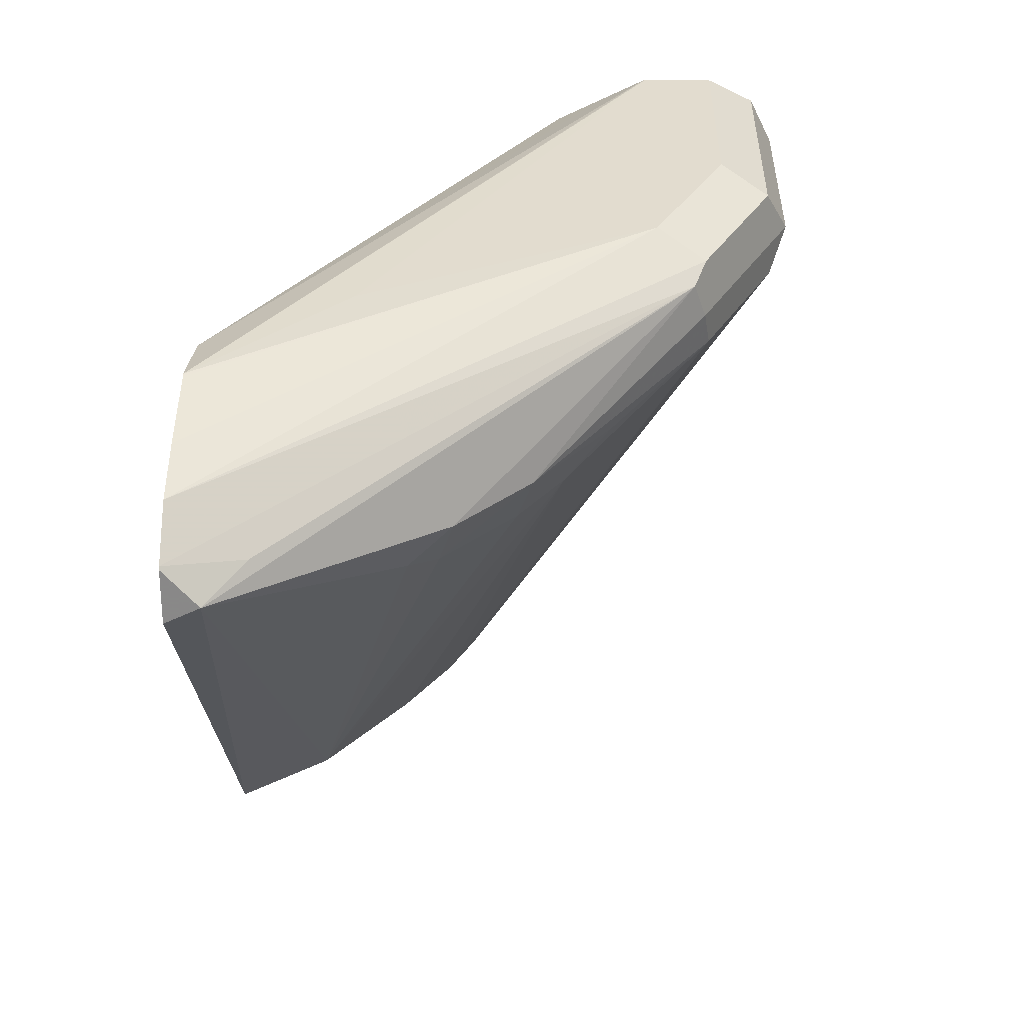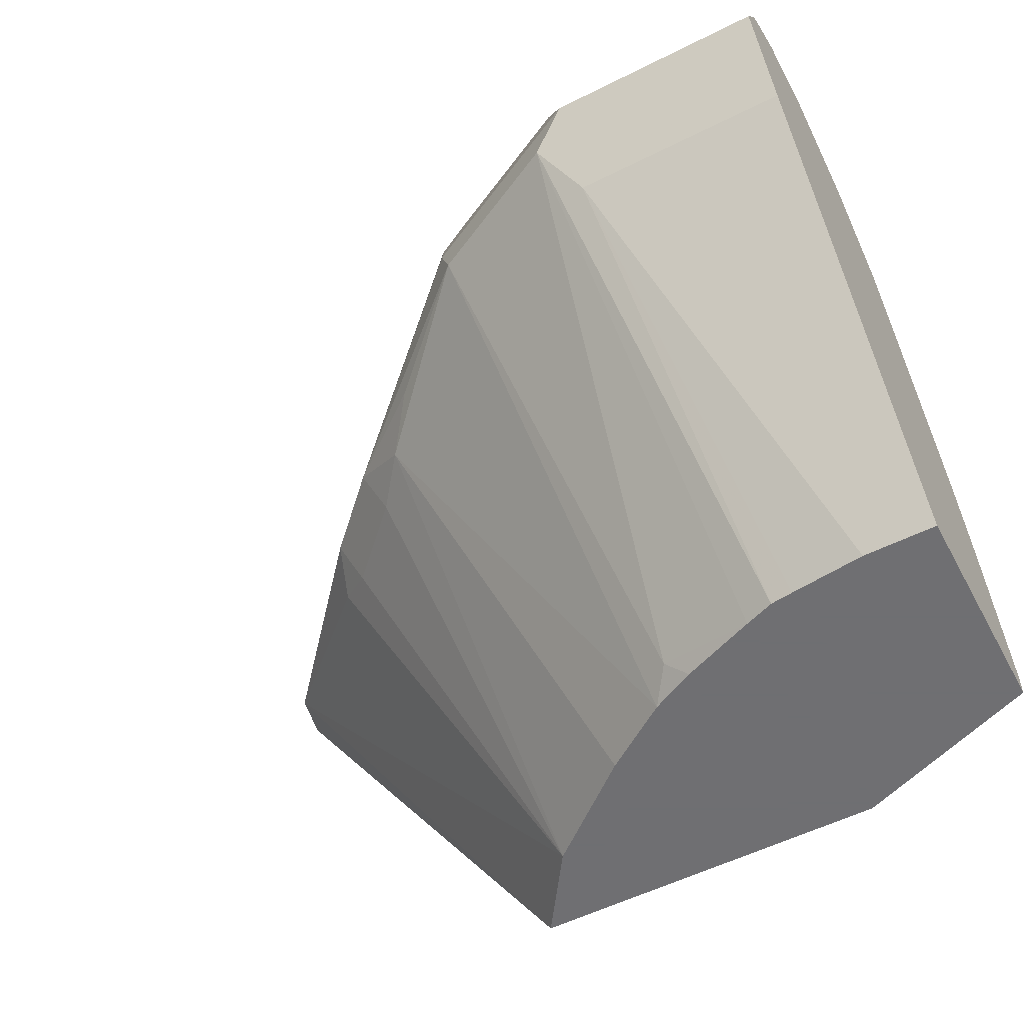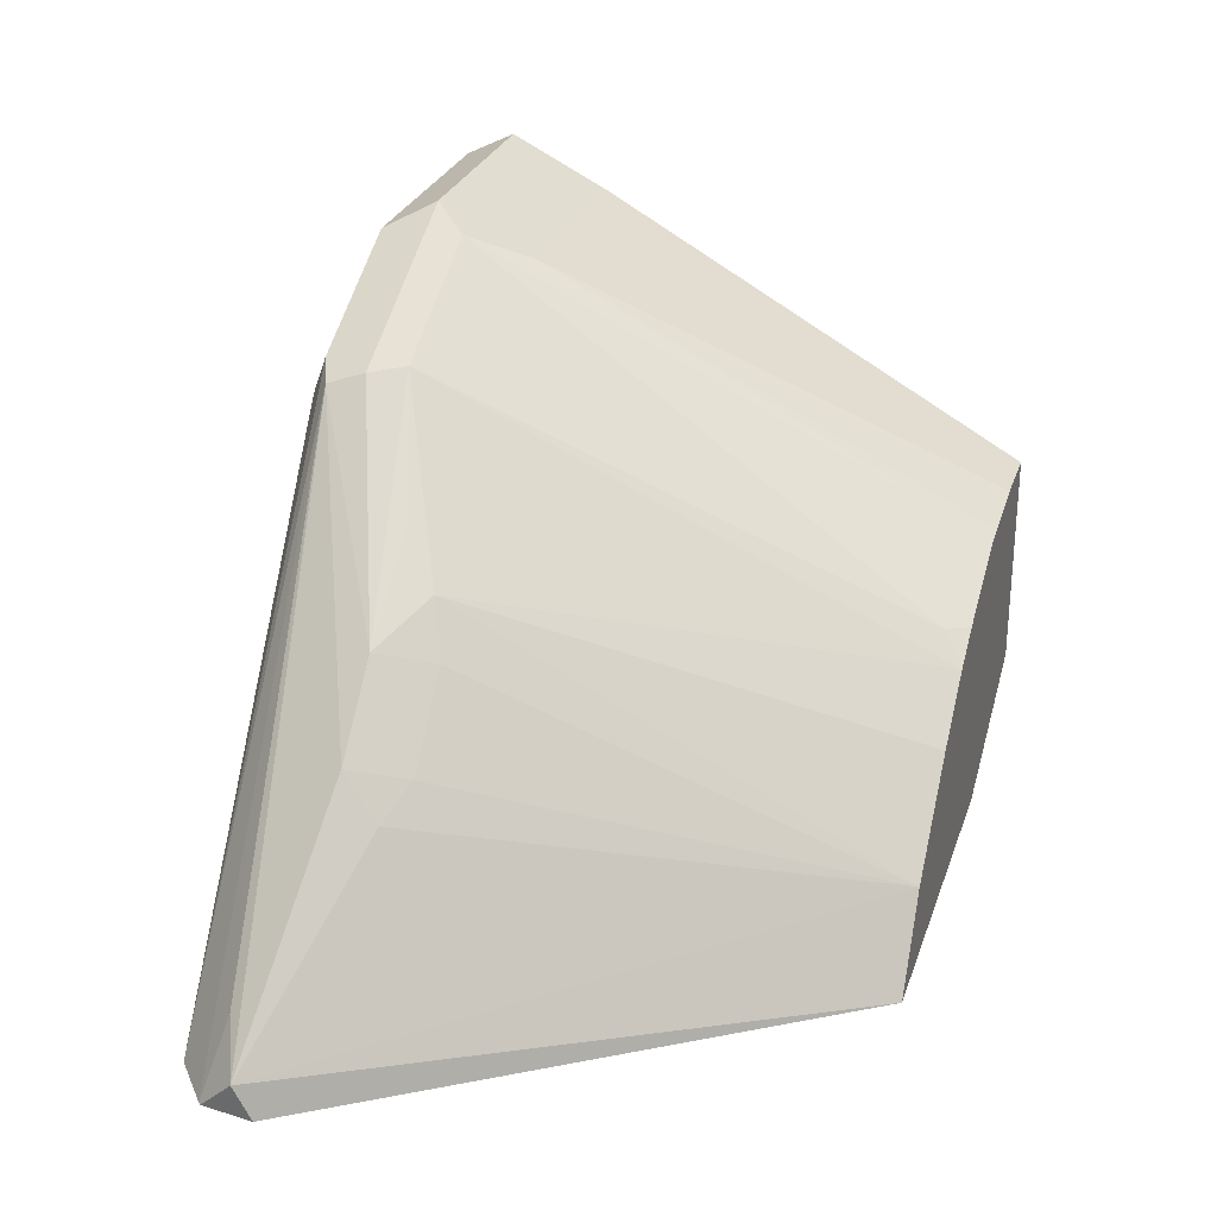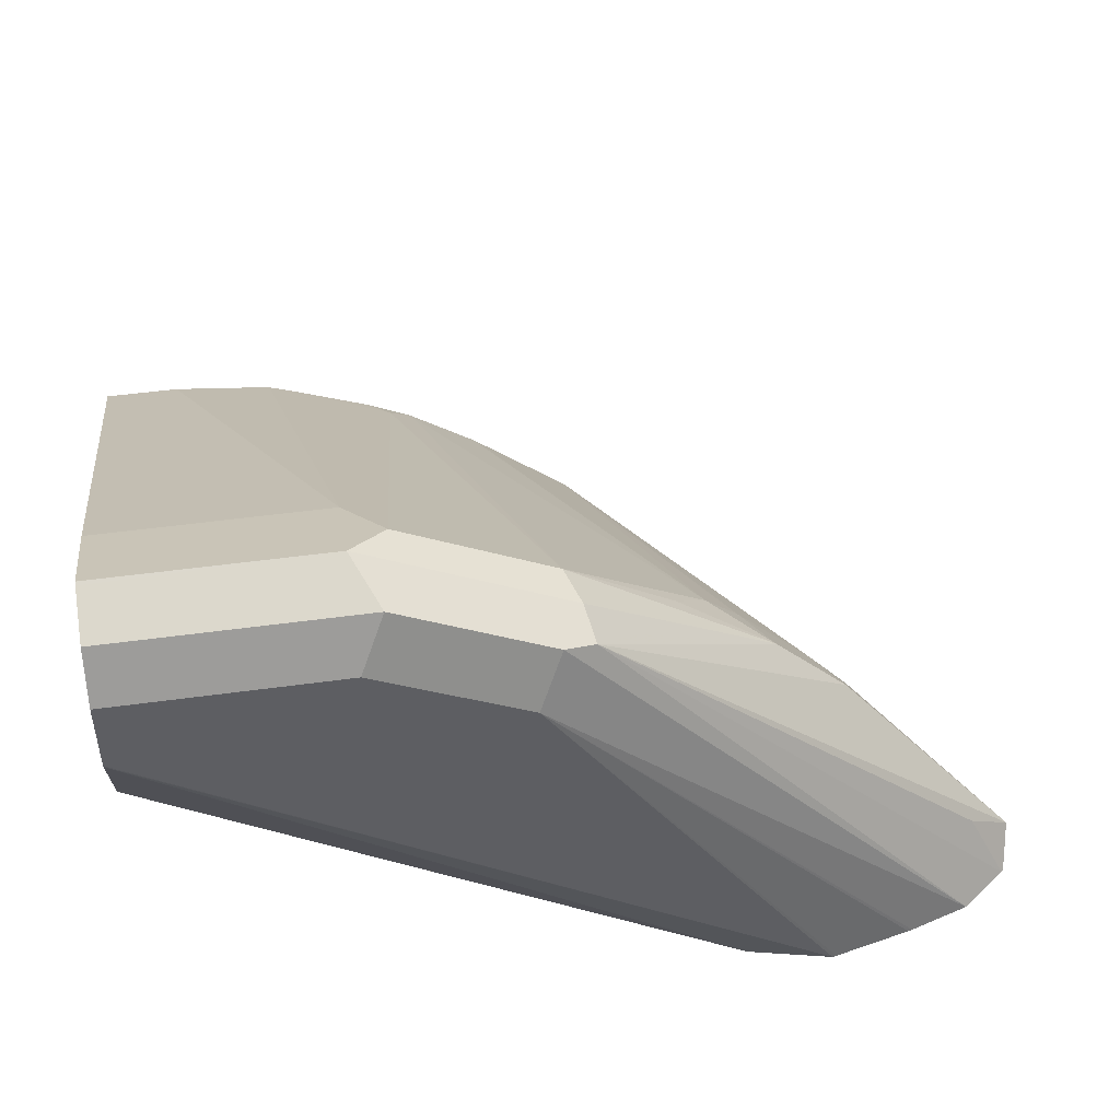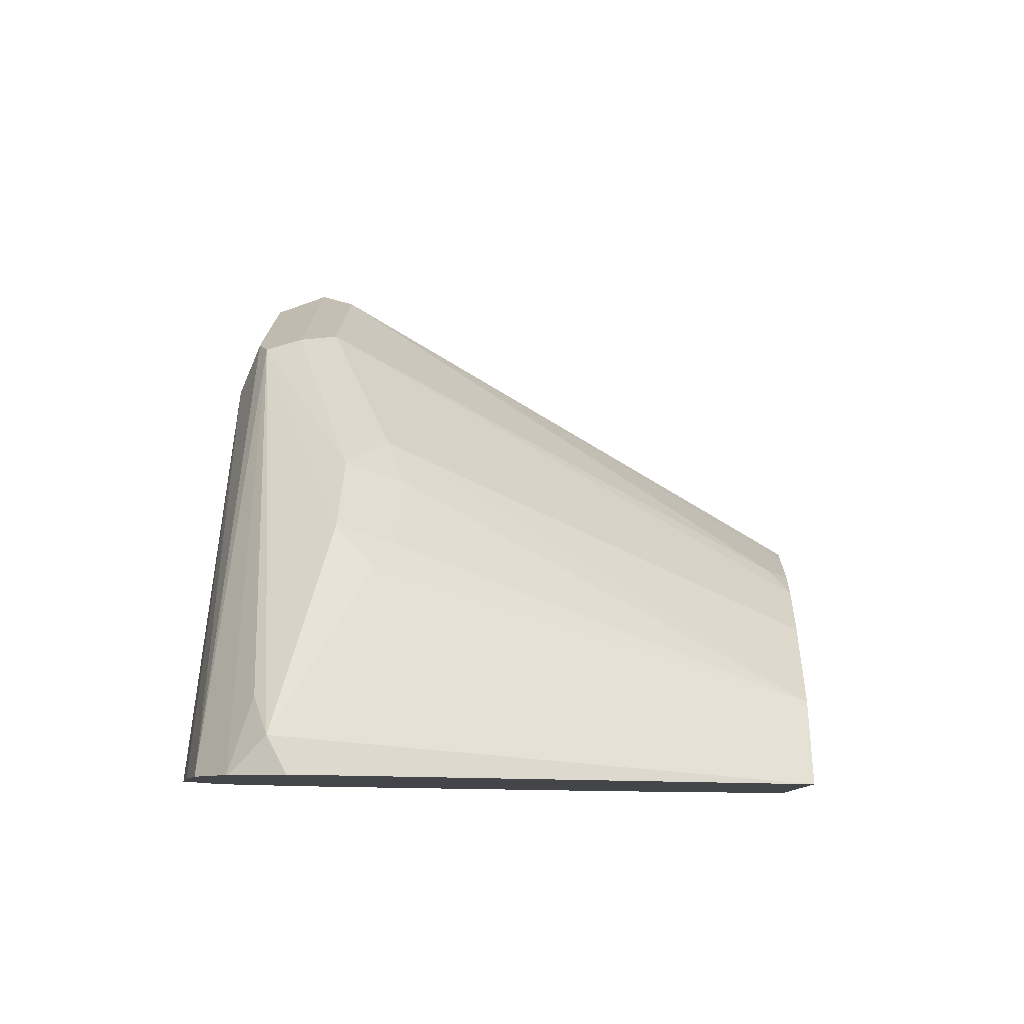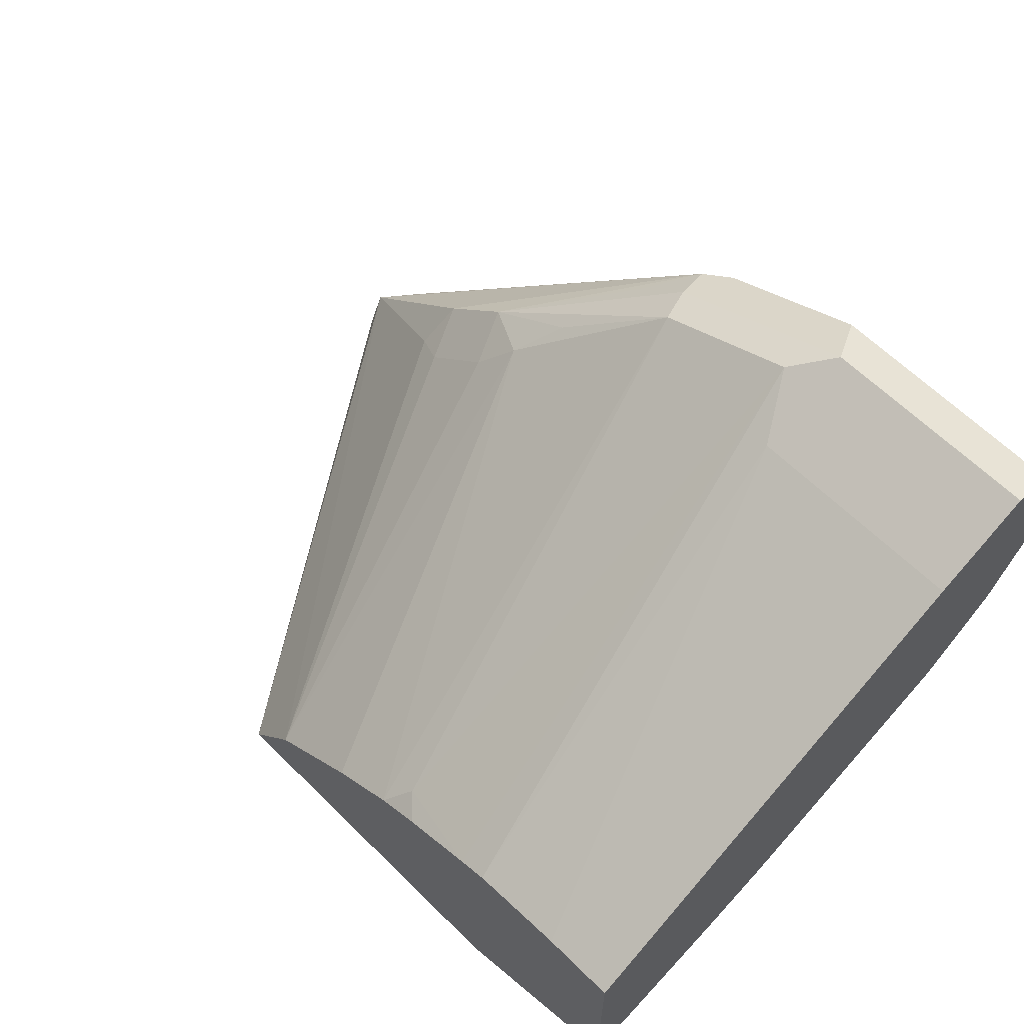
<metadata>
{"format":"obj","ext":"obj","renderer":"f3d","projection":"perspective","resolution":1024,"background":"white","views":[{"elev":34.6,"azim":-89.1,"up":"+Y"},{"elev":-54.7,"azim":28.0,"up":"+Y"},{"elev":27.4,"azim":-73.1,"up":"+Z"},{"elev":47.1,"azim":171.1,"up":"+Z"},{"elev":-8.7,"azim":-87.8,"up":"+Z"},{"elev":62.4,"azim":45.0,"up":"+Z"}]}
</metadata>
<code>
v -0.03764 0.8462 0.4782
v -0.03764 0.8339 0.5028
v -0.03764 0.8462 0.4415
v -0.1472 0.8462 0.4782
v -0.03764 0.811 0.5142
v -0.1594 0.8339 0.5028
v -0.03764 0.8459 0.4405
v -0.3666 0.8458 0.2222
v -0.2943 0.8462 0.2943
v -0.2208 0.8462 0.4415
v -0.03764 0.8093 0.515
v -0.1472 0.8093 0.515
v -0.1717 0.8093 0.5028
v -0.233 0.8339 0.466
v -0.2453 0.8093 0.466
v -0.03764 0.834 0.4166
v -0.3254 0.8362 0.2222
v -0.3686 0.8454 0.2222
v -0.4075 0.8368 0.2222
v -0.4096 0.8362 0.2222
v -0.44 0.827 0.2222
v -0.03764 0.8088 0.5148
v -0.1656 0.791 0.5058
v -0.2483 0.8277 0.4598
v -0.2713 0.8093 0.4415
v -0.3433 0.7726 0.3801
v -0.2391 0.791 0.469
v -0.03764 0.8219 0.3925
v -0.3127 0.8277 0.2222
v -0.03764 0.7848 0.3556
v -0.4637 0.809 0.2222
v -0.03764 0.7848 0.5028
v -0.184 0.5519 0.3449
v -0.136 0.5407 0.3569
v -0.1215 0.5407 0.3623
v -0.1472 0.7603 0.4905
v -0.03764 0.7603 0.4905
v -0.446 0.8001 0.2575
v -0.469 0.791 0.2391
v -0.3801 0.7726 0.3434
v -0.3679 0.745 0.3357
v -0.3311 0.745 0.3725
v -0.3127 0.7542 0.3955
v -0.2943 0.7726 0.4185
v -0.1951 0.5407 0.331
v -0.294 0.8099 0.2222
v -0.03764 0.7598 0.3428
v -0.2759 0.791 0.2222
v -0.2931 0.8091 0.2222
v -0.4648 0.8079 0.2222
v -0.1728 0.5407 0.3421
v -0.1104 0.5407 0.3637
v -0.07362 0.5407 0.3679
v -0.03764 0.5407 0.3679
v -0.3863 0.7542 0.3219
v -0.4687 0.7821 0.2222
v -0.3085 0.5407 0.2222
v -0.2795 0.5407 0.2649
v -0.2293 0.5407 0.307
v -0.03764 0.6862 0.306
v -0.2622 0.7726 0.2222
v -0.03764 0.6622 0.294
v -0.03764 0.6246 0.2799
v -0.03764 0.5407 0.2575
v -0.1295 0.5407 0.2222
v -0.1718 0.6376 0.2222
v -0.03764 0.5519 0.2575
v -0.135 0.5641 0.2222
f 27 45 33
f 26 43 44
f 27 44 43
f 27 43 45
f 26 44 27
f 29 30 46
f 31 50 39
f 30 48 49
f 30 49 46
f 31 39 38
f 33 45 51
f 26 42 43
f 30 47 48
f 26 41 42
f 22 23 32
f 24 26 25
f 24 40 26
f 24 39 40
f 24 38 39
f 24 31 38
f 23 27 33
f 23 37 32
f 23 36 37
f 23 35 36
f 23 34 35
f 23 33 34
f 21 31 24
f 33 51 34
f 17 30 29
f 26 40 41
f 34 51 45
f 63 67 66
f 34 59 58
f 17 28 30
f 66 67 68
f 65 68 67
f 64 65 67
f 61 63 66
f 48 63 61
f 48 62 63
f 48 60 62
f 47 60 48
f 43 59 45
f 43 58 59
f 42 58 43
f 41 58 42
f 41 55 58
f 34 45 59
f 40 55 41
f 39 57 58
f 39 56 57
f 39 50 56
f 36 54 37
f 36 53 54
f 36 52 53
f 35 52 36
f 34 52 35
f 34 53 52
f 34 54 53
f 34 64 54
f 34 65 64
f 34 57 65
f 34 58 57
f 39 58 55
f 16 28 17
f 39 55 40
f 15 26 27
f 6 10 14
f 6 13 12
f 5 12 11
f 5 6 12
f 4 10 6
f 3 8 9
f 3 7 8
f 2 6 5
f 1 6 2
f 1 4 6
f 1 10 4
f 1 9 10
f 1 3 9
f 1 7 3
f 6 14 15
f 1 16 7
f 1 30 28
f 1 47 30
f 1 60 47
f 1 62 60
f 1 63 62
f 1 67 63
f 1 54 64
f 1 37 54
f 1 32 37
f 1 22 32
f 1 11 22
f 1 5 11
f 1 2 5
f 15 27 23
f 1 28 16
f 6 15 13
f 1 64 67
f 7 17 8
f 7 16 17
f 15 25 26
f 15 24 25
f 14 24 15
f 14 21 24
f 13 15 23
f 12 13 23
f 11 12 22
f 10 21 14
f 10 20 21
f 10 19 20
f 10 18 19
f 8 10 9
f 8 18 10
f 8 19 18
f 12 23 22
f 8 21 20
f 8 29 46
f 8 20 19
f 8 46 49
f 8 49 48
f 8 17 29
f 8 61 66
f 8 66 68
f 8 48 61
f 8 65 57
f 8 57 56
f 8 56 50
f 8 31 21
f 8 68 65
f 8 50 31

</code>
